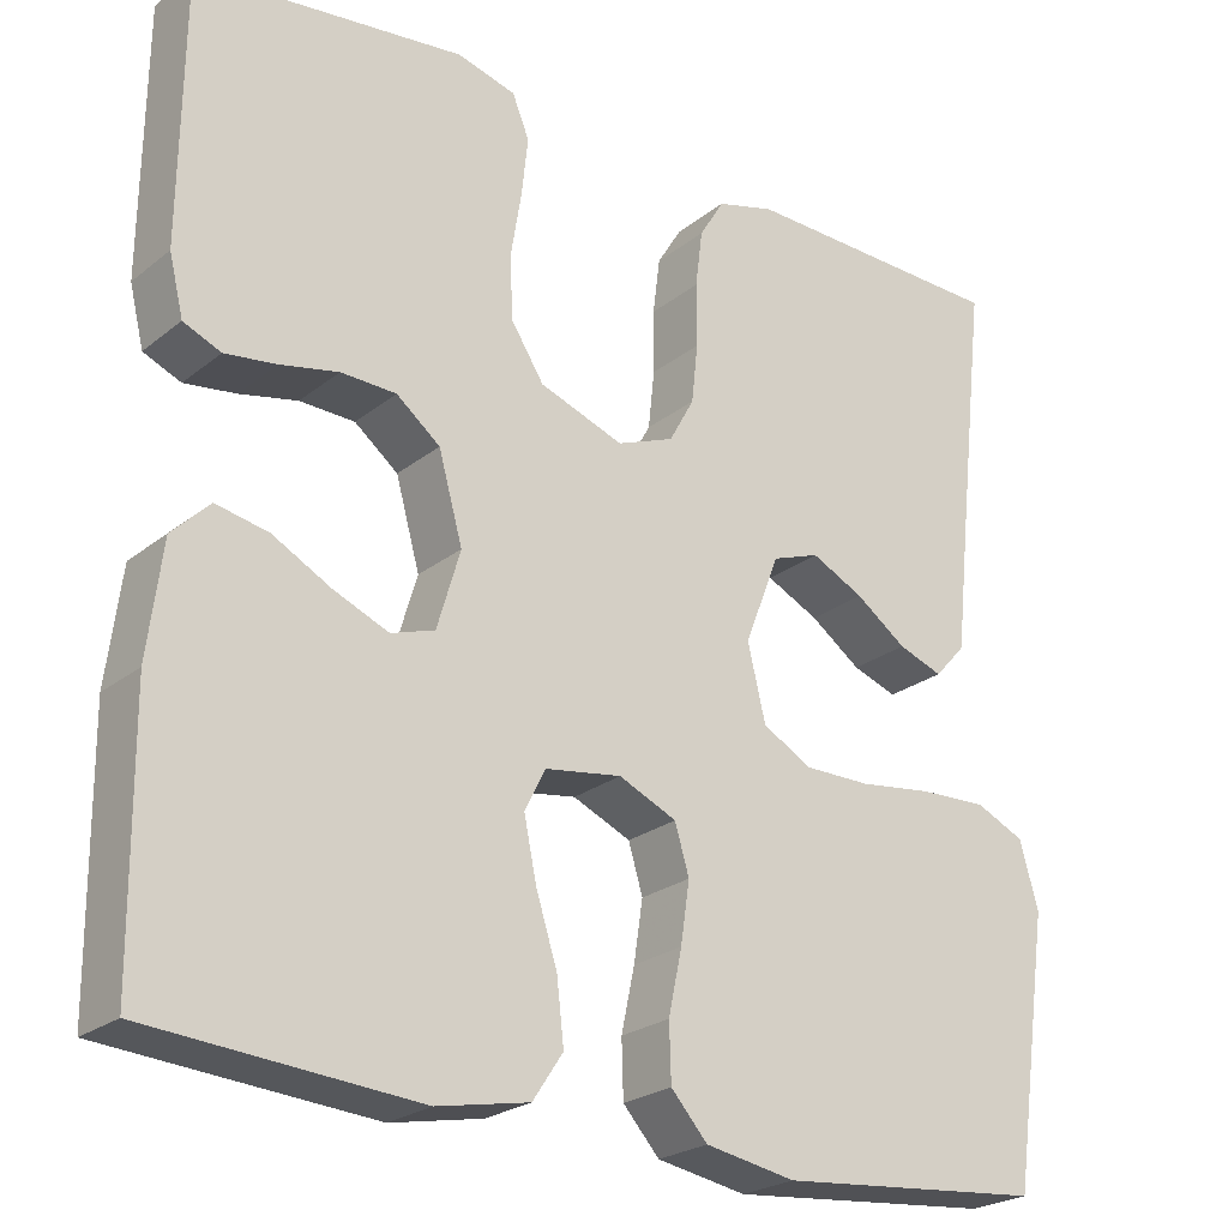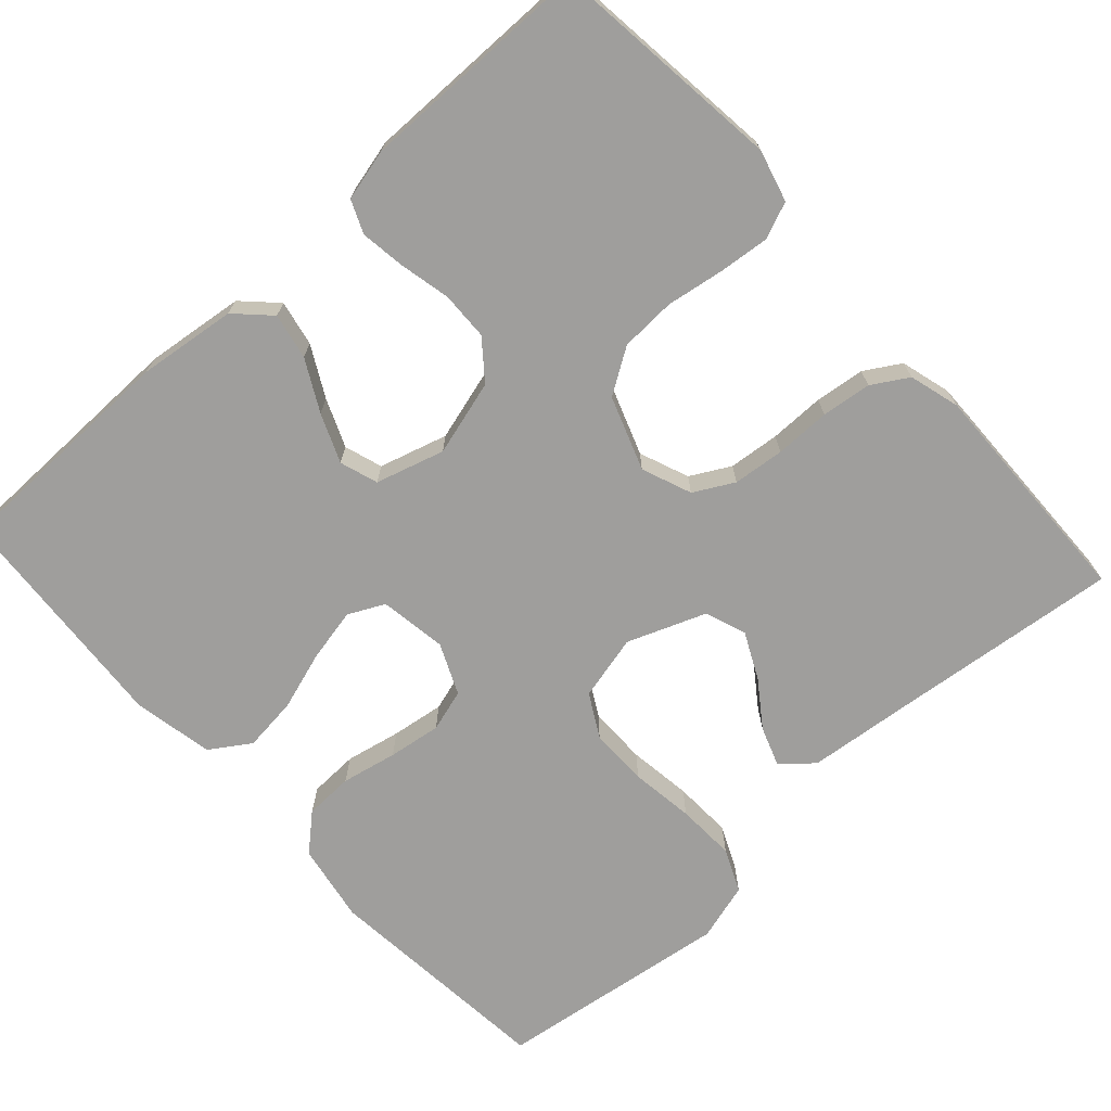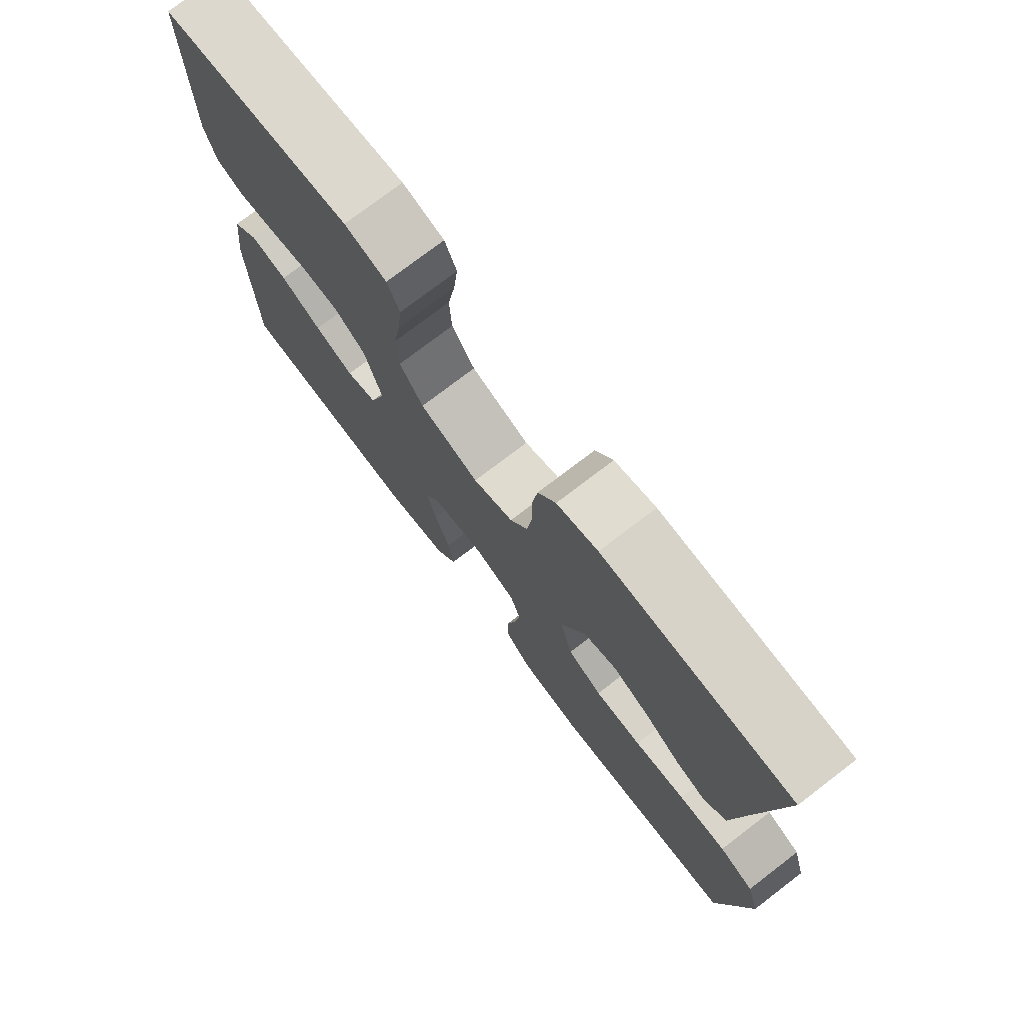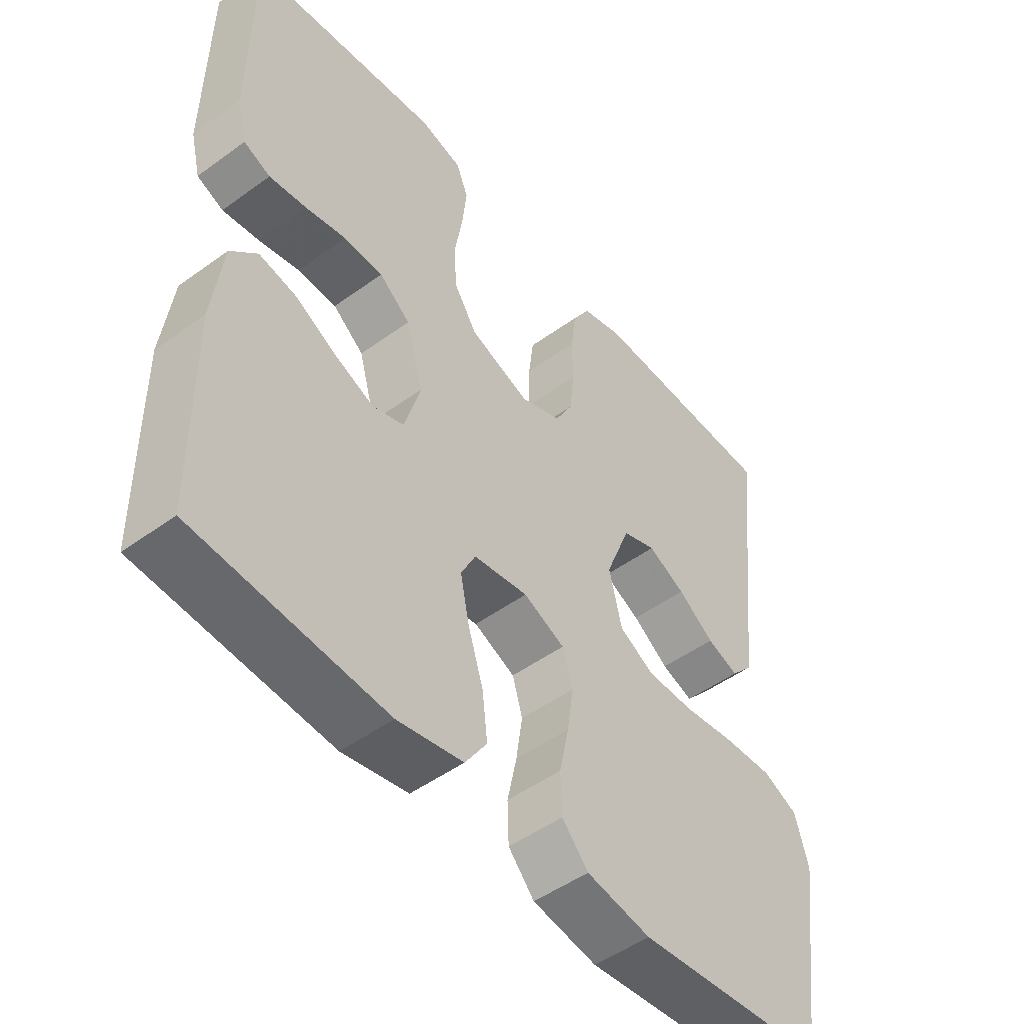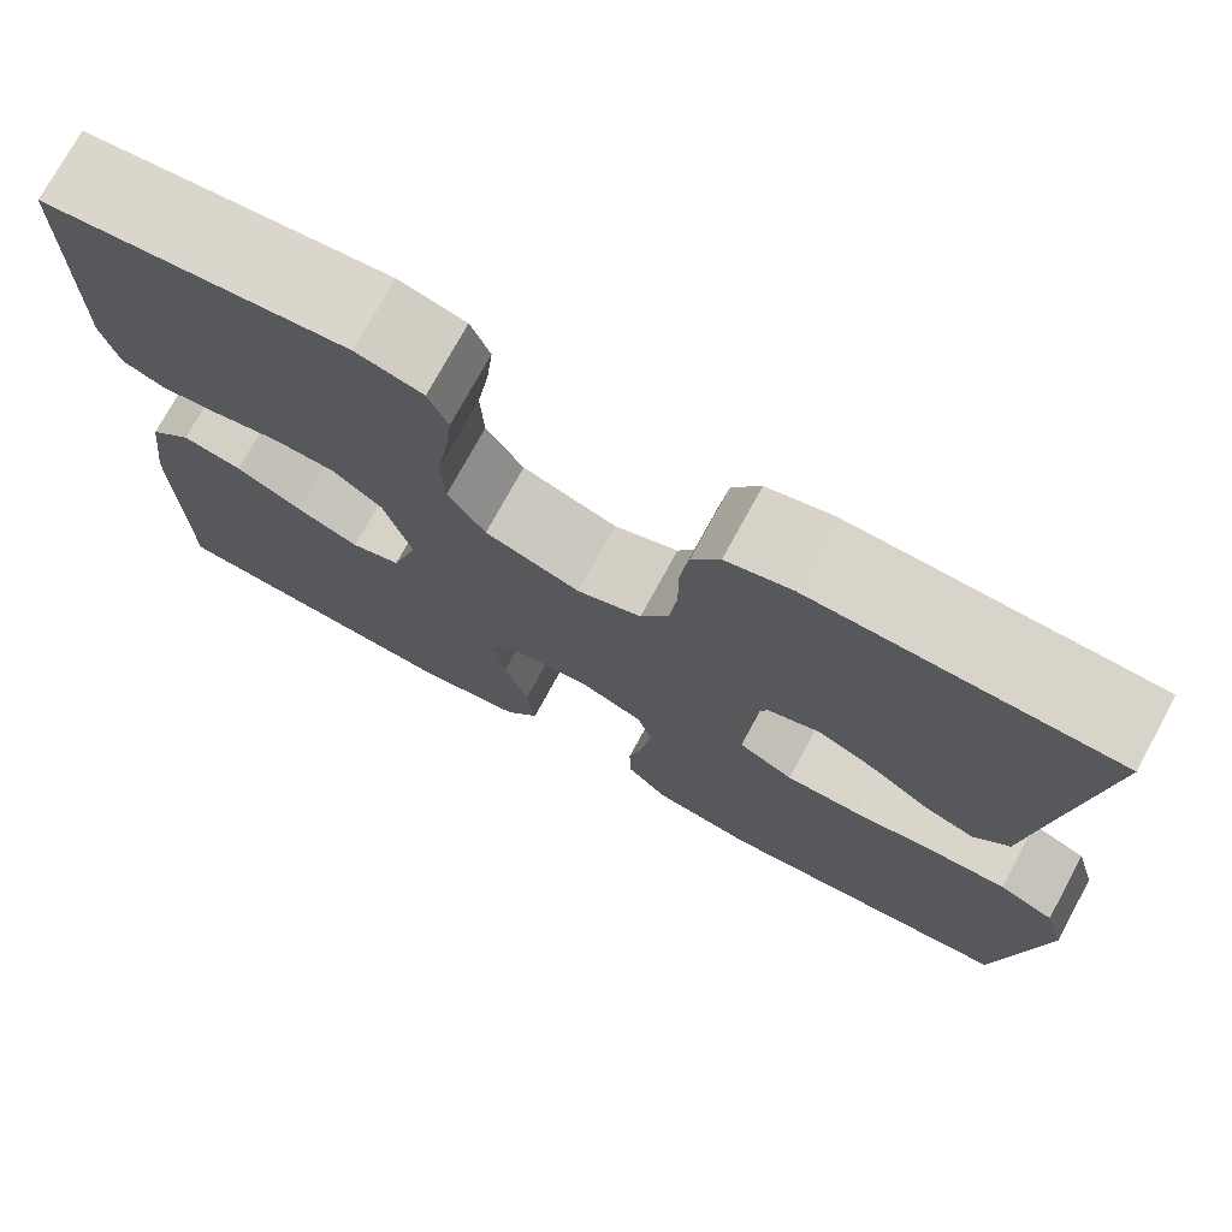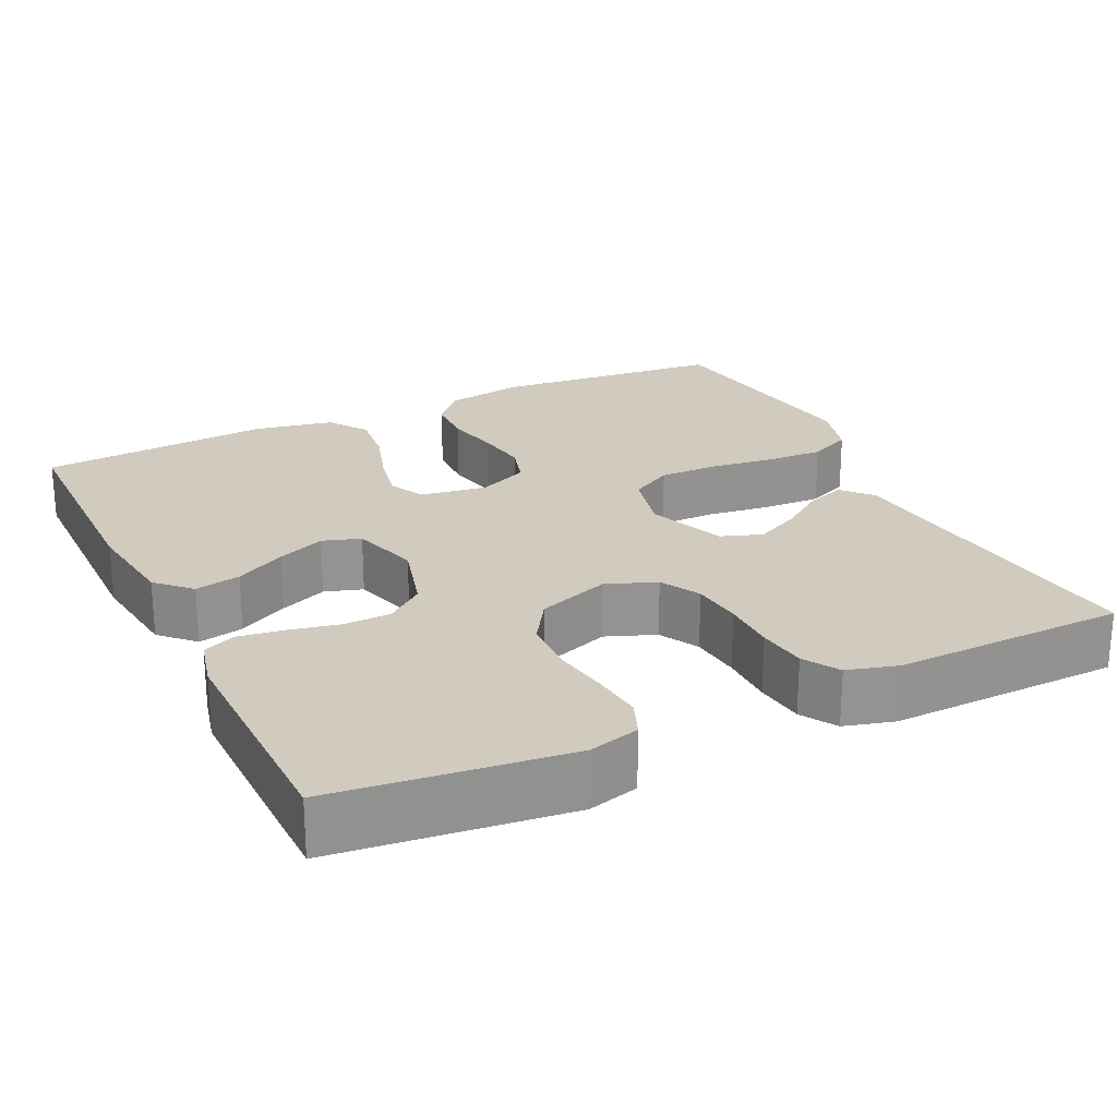
<metadata>
{"format":"obj","ext":"obj","renderer":"f3d","projection":"perspective","resolution":1024,"background":"white","views":[{"elev":-24.0,"azim":-37.8,"up":"+Z"},{"elev":-71.0,"azim":-47.6,"up":"+Y"},{"elev":76.0,"azim":52.6,"up":"+Z"},{"elev":-49.4,"azim":-51.2,"up":"+Z"},{"elev":74.8,"azim":28.6,"up":"+Z"},{"elev":23.6,"azim":-25.7,"up":"+Y"}]}
</metadata>
<code>
v -0.5 0.07 0.5
v -0.2 0.07 0.534
v -0.134 0.07 0.516
v -0.115 0.07 0.469
v -0.122 0.07 0.404
v -0.134 0.07 0.33
v -0.131 0.07 0.259
v -0.094 0.07 0.201
v 0 0.07 0.167
v 0.064 0.07 0.192
v 0.092 0.07 0.243
v 0.099 0.07 0.309
v 0.099 0.07 0.38
v 0.107 0.07 0.444
v 0.135 0.07 0.49
v 0.2 0.07 0.508
v 0.5 0.07 0.5
v 0.466 0.07 0.2
v 0.452 0.07 0.07
v 0.417 0.07 0.031
v 0.367 0.07 0.049
v 0.31 0.07 0.09
v 0.251 0.07 0.119
v 0.198 0.07 0.1
v 0.159 0.07 0
v 0.179 0.07 -0.084
v 0.234 0.07 -0.115
v 0.309 0.07 -0.115
v 0.391 0.07 -0.104
v 0.467 0.07 -0.101
v 0.522 0.07 -0.126
v 0.543 0.07 -0.2
v 0.5 0.07 -0.5
v 0.2 0.07 -0.528
v 0.099 0.07 -0.51
v 0.058 0.07 -0.464
v 0.056 0.07 -0.401
v 0.071 0.07 -0.33
v 0.081 0.07 -0.262
v 0.065 0.07 -0.208
v 0 0.07 -0.179
v -0.086 0.07 -0.192
v -0.109 0.07 -0.238
v -0.095 0.07 -0.306
v -0.071 0.07 -0.382
v -0.063 0.07 -0.452
v -0.097 0.07 -0.503
v -0.2 0.07 -0.523
v -0.5 0.07 -0.5
v -0.503 0.07 -0.2
v -0.487 0.07 -0.073
v -0.445 0.07 -0.031
v -0.386 0.07 -0.043
v -0.321 0.07 -0.078
v -0.259 0.07 -0.104
v -0.21 0.07 -0.088
v -0.184 0.07 0
v -0.211 0.07 0.097
v -0.26 0.07 0.136
v -0.322 0.07 0.138
v -0.387 0.07 0.124
v -0.445 0.07 0.116
v -0.487 0.07 0.134
v -0.503 0.07 0.2
v -0.5 0 0.5
v -0.2 0 0.534
v -0.134 0 0.516
v -0.115 0 0.469
v -0.122 0 0.404
v -0.134 0 0.33
v -0.131 0 0.259
v -0.094 0 0.201
v 0 0 0.167
v 0.064 0 0.192
v 0.092 0 0.243
v 0.099 0 0.309
v 0.099 0 0.38
v 0.107 0 0.444
v 0.135 0 0.49
v 0.2 0 0.508
v 0.5 0 0.5
v 0.466 0 0.2
v 0.452 0 0.07
v 0.417 0 0.031
v 0.367 0 0.049
v 0.31 0 0.09
v 0.251 0 0.119
v 0.198 0 0.1
v 0.159 0 0
v 0.179 0 -0.084
v 0.234 0 -0.115
v 0.309 0 -0.115
v 0.391 0 -0.104
v 0.467 0 -0.101
v 0.522 0 -0.126
v 0.543 0 -0.2
v 0.5 0 -0.5
v 0.2 0 -0.528
v 0.099 0 -0.51
v 0.058 0 -0.464
v 0.056 0 -0.401
v 0.071 0 -0.33
v 0.081 0 -0.262
v 0.065 0 -0.208
v 0 0 -0.179
v -0.086 0 -0.192
v -0.109 0 -0.238
v -0.095 0 -0.306
v -0.071 0 -0.382
v -0.063 0 -0.452
v -0.097 0 -0.503
v -0.2 0 -0.523
v -0.5 0 -0.5
v -0.503 0 -0.2
v -0.487 0 -0.073
v -0.445 0 -0.031
v -0.386 0 -0.043
v -0.321 0 -0.078
v -0.259 0 -0.104
v -0.21 0 -0.088
v -0.184 0 0
v -0.211 0 0.097
v -0.26 0 0.136
v -0.322 0 0.138
v -0.387 0 0.124
v -0.445 0 0.116
v -0.487 0 0.134
v -0.503 0 0.2
f 60 61 62 63
f 60 63 64 1
f 51 52 53 54
f 51 54 55
f 50 51 55
f 49 50 55 56
f 47 48 49 56
f 44 45 46 47
f 43 44 47 56
f 35 36 37 38
f 35 38 39
f 34 35 39
f 33 34 39 40
f 31 32 33 40
f 28 29 30 31
f 27 28 31 40
f 19 20 21 22
f 18 19 22 23
f 17 18 23 24
f 15 16 17 24
f 12 13 14 15
f 11 12 15 24
f 3 4 5 6
f 1 2 3 6
f 59 60 1 6
f 58 59 6 7
f 57 58 7 8
f 42 43 56 57
f 41 42 57 8
f 26 27 40 41
f 25 26 41 8
f 10 11 24 25
f 9 10 25
f 8 9 25
f 127 126 125 124
f 65 128 127 124
f 118 117 116 115
f 119 118 115
f 119 115 114
f 120 119 114 113
f 120 113 112 111
f 111 110 109 108
f 120 111 108 107
f 102 101 100 99
f 103 102 99
f 103 99 98
f 104 103 98 97
f 104 97 96 95
f 95 94 93 92
f 104 95 92 91
f 86 85 84 83
f 87 86 83 82
f 88 87 82 81
f 88 81 80 79
f 79 78 77 76
f 88 79 76 75
f 70 69 68 67
f 70 67 66 65
f 70 65 124 123
f 71 70 123 122
f 72 71 122 121
f 121 120 107 106
f 72 121 106 105
f 105 104 91 90
f 72 105 90 89
f 89 88 75 74
f 89 74 73
f 89 73 72
f 1 65 66 2
f 2 66 67 3
f 3 67 68 4
f 4 68 69 5
f 5 69 70 6
f 6 70 71 7
f 7 71 72 8
f 8 72 73 9
f 9 73 74 10
f 10 74 75 11
f 11 75 76 12
f 12 76 77 13
f 13 77 78 14
f 14 78 79 15
f 15 79 80 16
f 16 80 81 17
f 17 81 82 18
f 18 82 83 19
f 19 83 84 20
f 20 84 85 21
f 21 85 86 22
f 22 86 87 23
f 23 87 88 24
f 24 88 89 25
f 25 89 90 26
f 26 90 91 27
f 27 91 92 28
f 28 92 93 29
f 29 93 94 30
f 30 94 95 31
f 31 95 96 32
f 32 96 97 33
f 33 97 98 34
f 34 98 99 35
f 35 99 100 36
f 36 100 101 37
f 37 101 102 38
f 38 102 103 39
f 39 103 104 40
f 40 104 105 41
f 41 105 106 42
f 42 106 107 43
f 43 107 108 44
f 44 108 109 45
f 45 109 110 46
f 46 110 111 47
f 47 111 112 48
f 48 112 113 49
f 49 113 114 50
f 50 114 115 51
f 51 115 116 52
f 52 116 117 53
f 53 117 118 54
f 54 118 119 55
f 55 119 120 56
f 56 120 121 57
f 57 121 122 58
f 58 122 123 59
f 59 123 124 60
f 60 124 125 61
f 61 125 126 62
f 62 126 127 63
f 63 127 128 64
f 64 128 65 1

</code>
